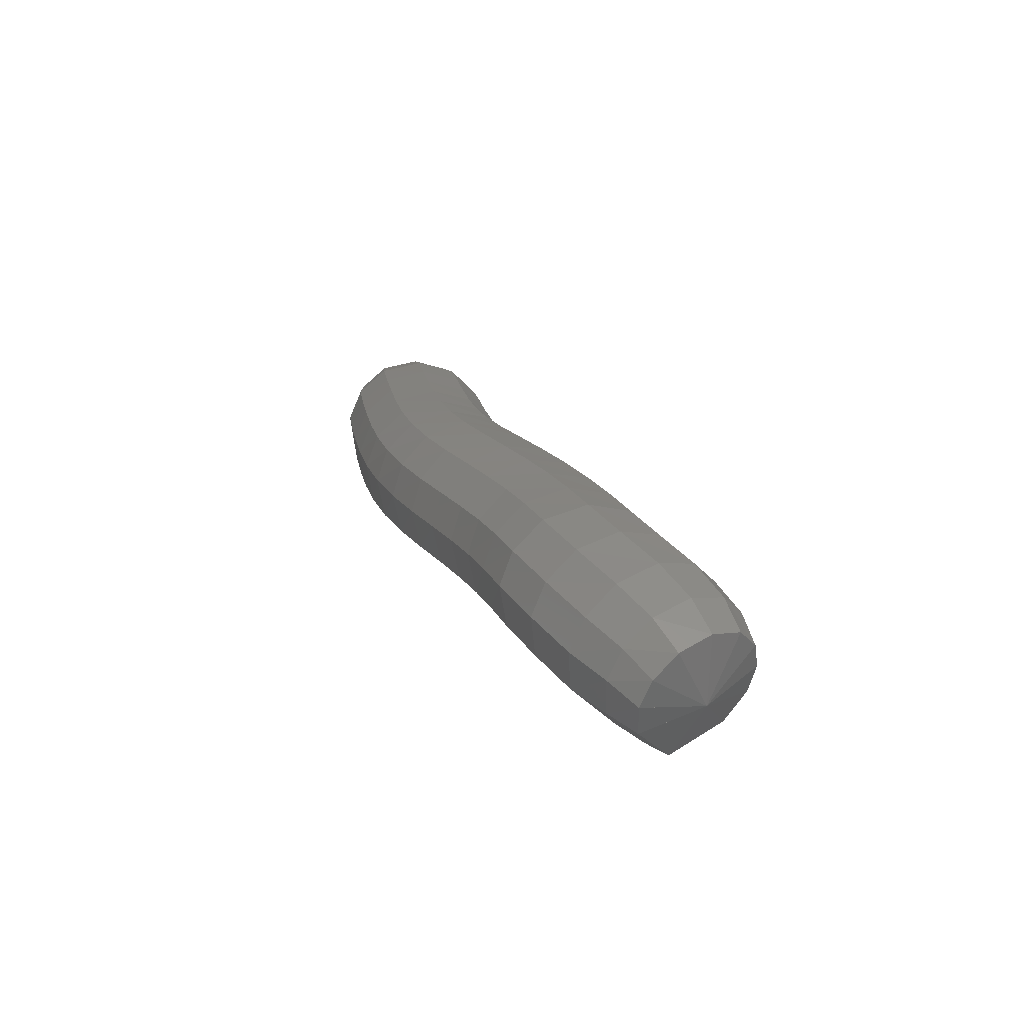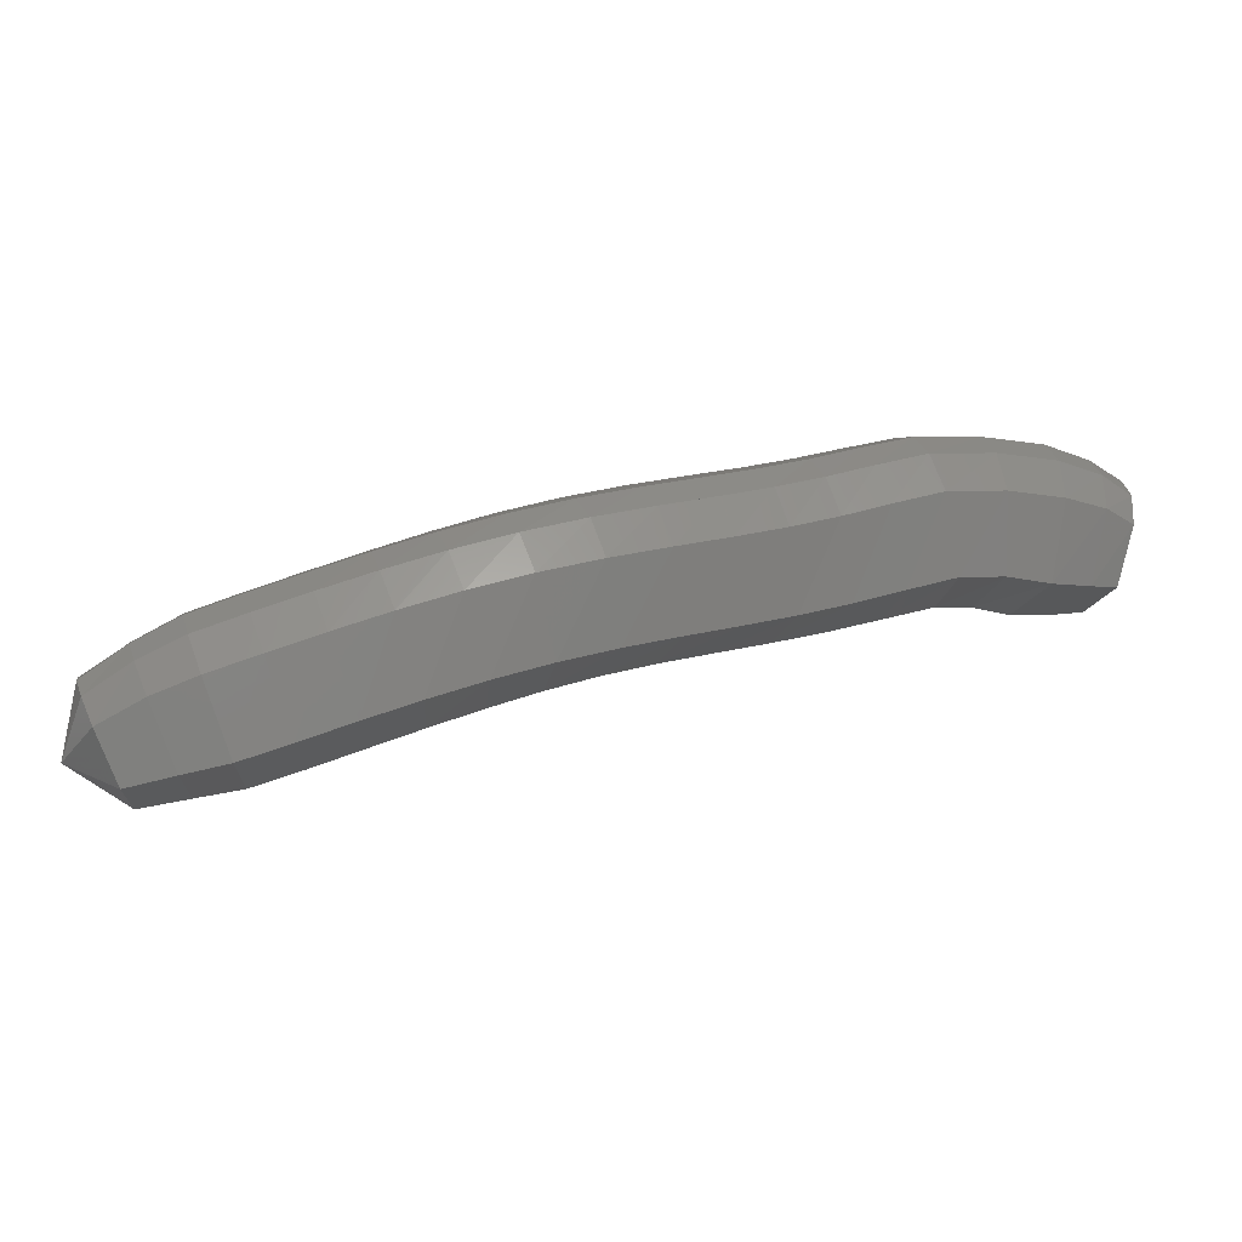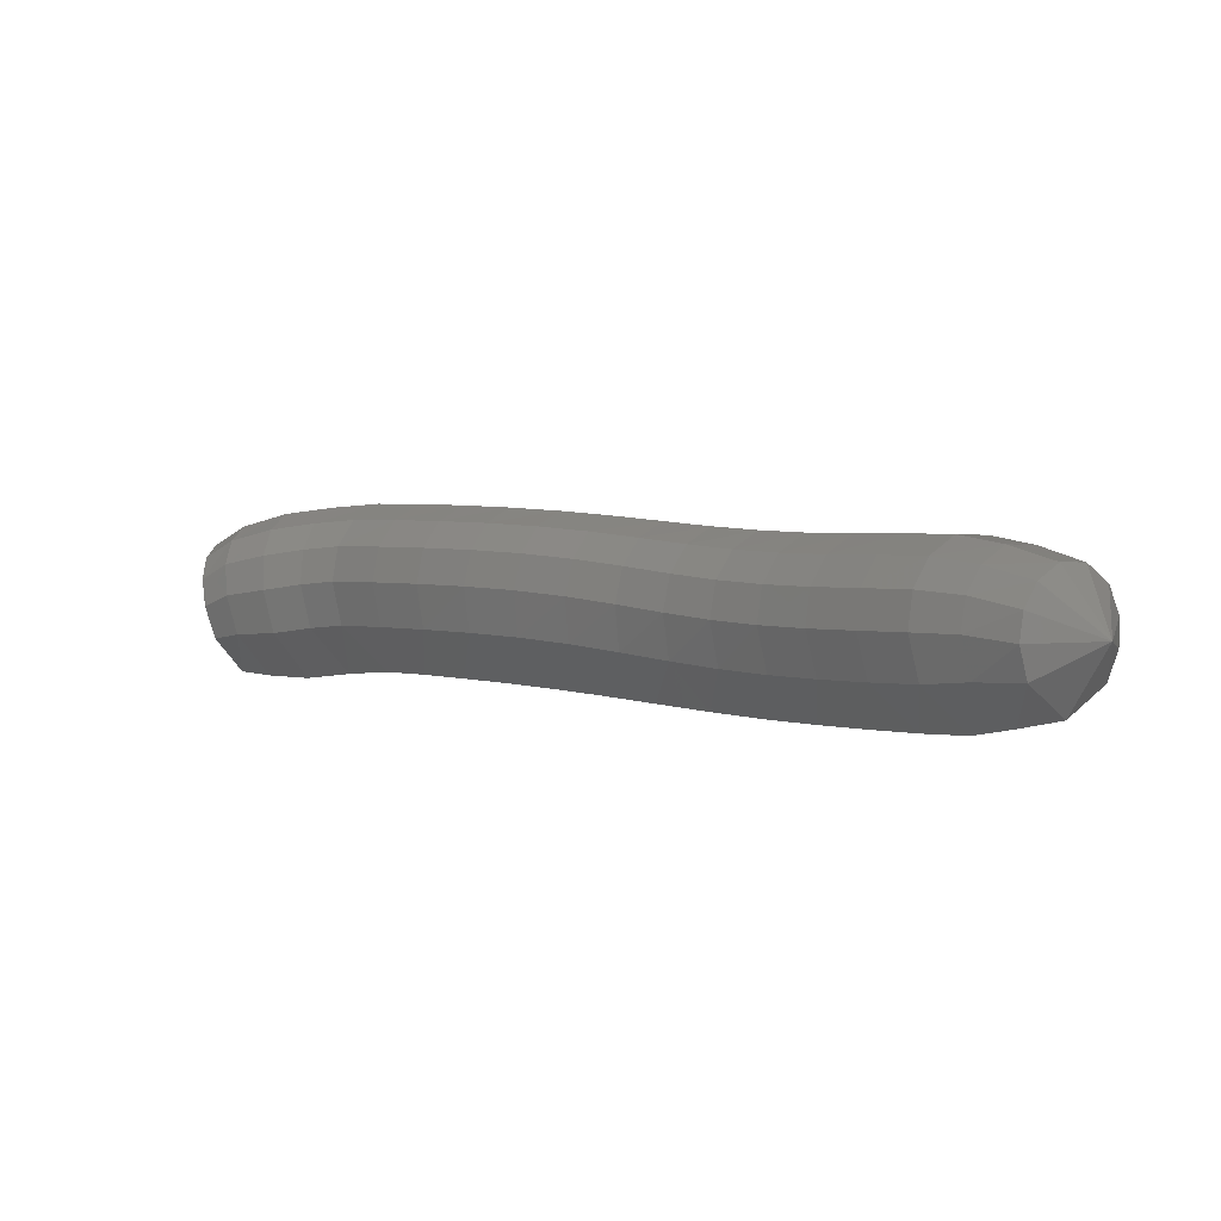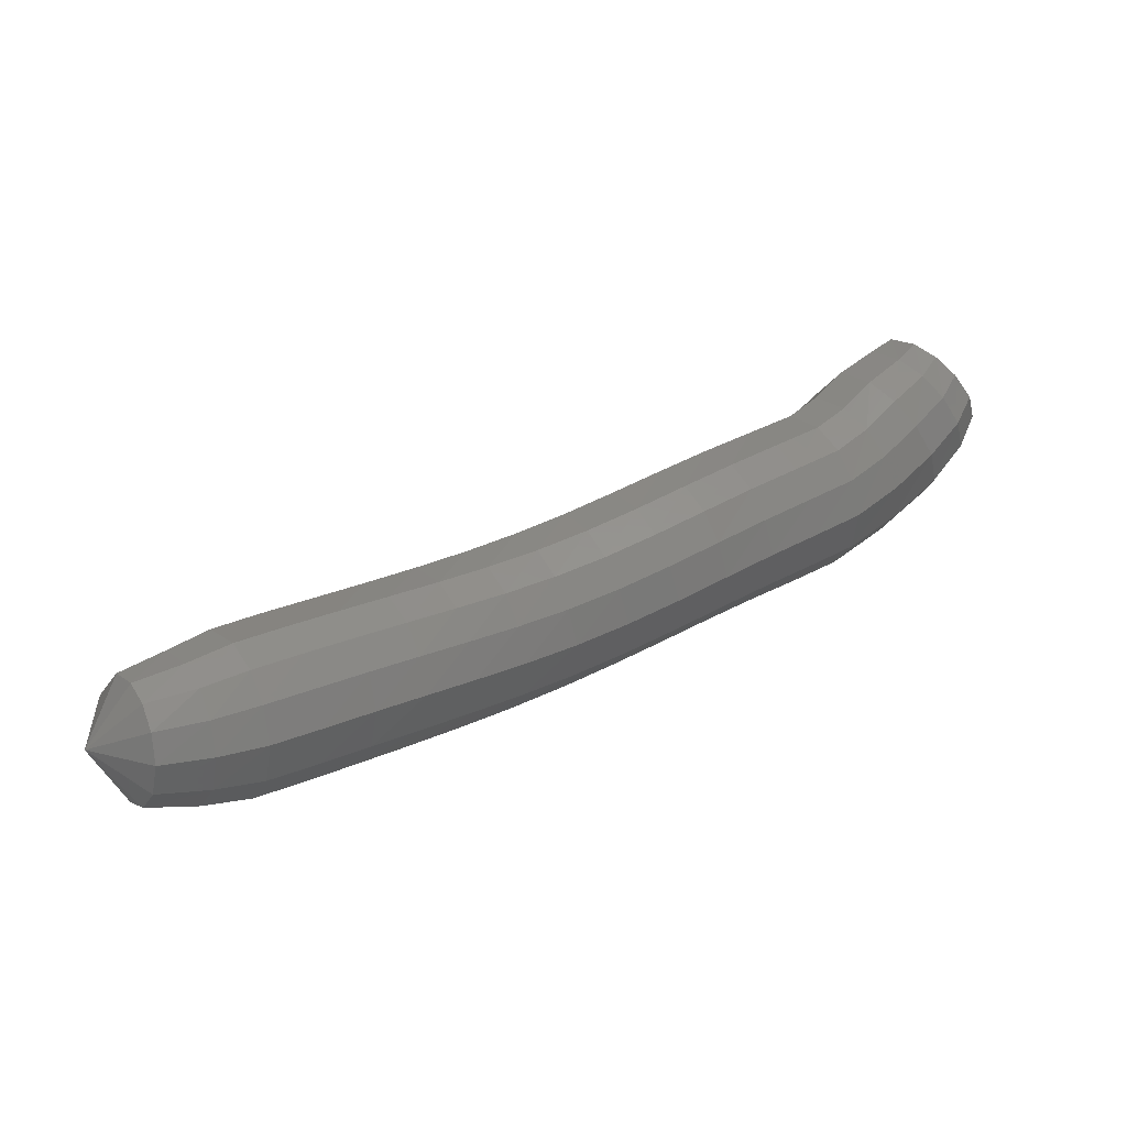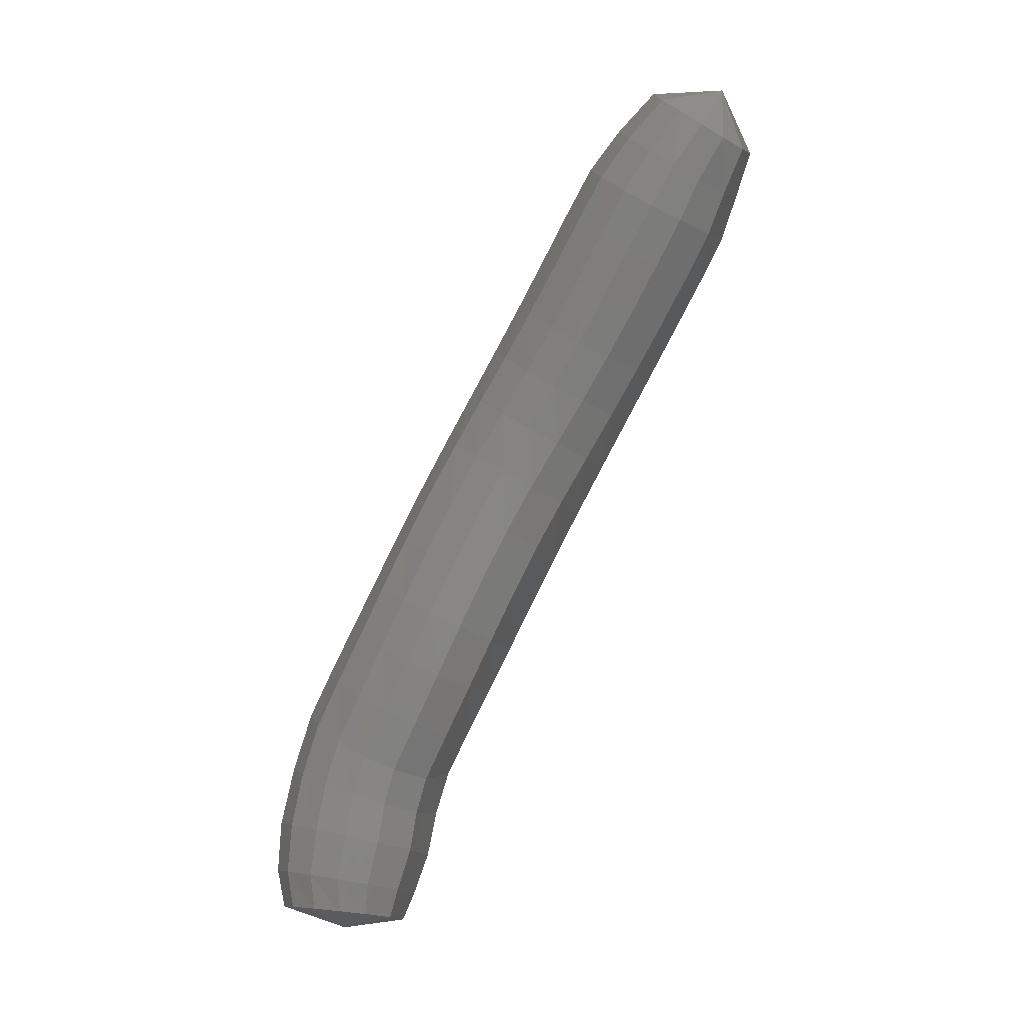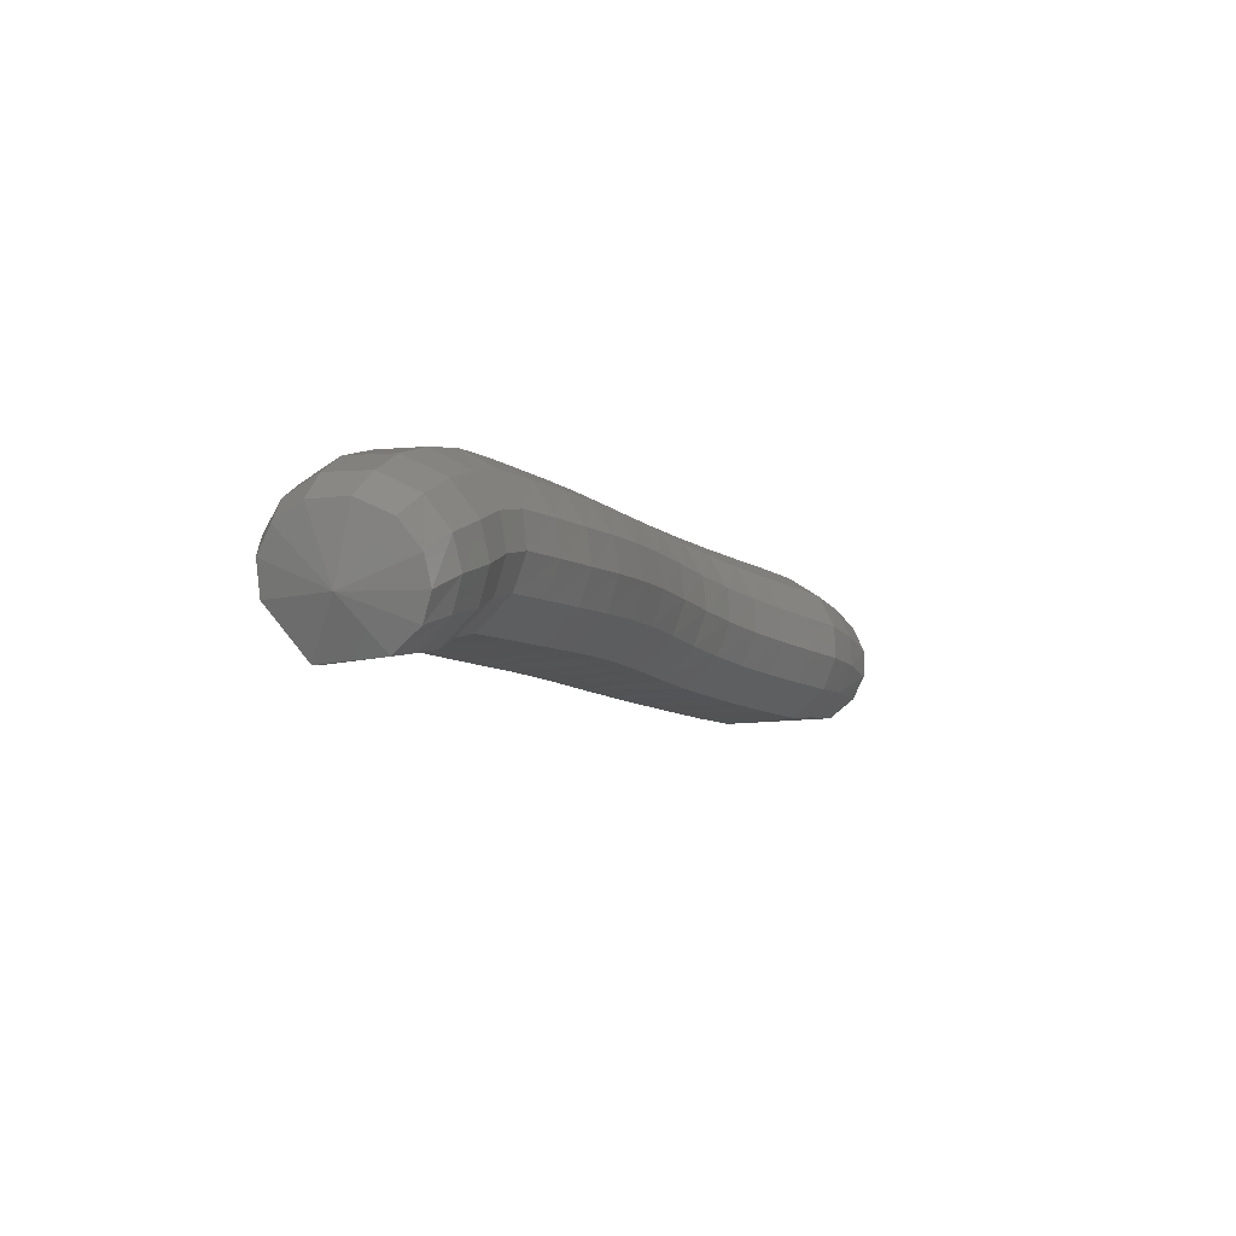
<metadata>
{"format":"stl","ext":"stl","renderer":"f3d","projection":"perspective","resolution":1024,"background":"white","views":[{"elev":36.9,"azim":-127.7,"up":"+Y"},{"elev":-33.0,"azim":155.4,"up":"+Y"},{"elev":-26.4,"azim":14.5,"up":"+Y"},{"elev":75.4,"azim":132.9,"up":"+Z"},{"elev":72.7,"azim":-82.0,"up":"+Z"},{"elev":13.3,"azim":-81.3,"up":"+Y"}]}
</metadata>
<code>
# stl→obj: 212 verts, 440 faces
v 59.99 6.988 307.4
v 59.41 6.44 306.7
v 59.08 6.601 307.4
v 58.86 6.555 306.3
v 58.47 6.777 307.2
v 58.33 6.668 306
v 57.91 6.917 307
v 57.74 6.897 305.7
v 57.31 7.15 306.7
v 57.12 7.154 305.3
v 56.7 7.407 306.3
v 56.47 7.418 305
v 56.08 7.67 306
v 55.8 7.692 304.7
v 55.45 7.943 305.7
v 55.09 7.971 304.5
v 54.81 8.222 305.5
v 54.36 8.247 304.3
v 54.16 8.499 305.3
v 53.63 8.508 304.1
v 53.48 8.762 305.2
v 52.93 8.752 304
v 52.78 9.007 305
v 52.26 8.981 303.8
v 52.08 9.237 304.9
v 51.62 9.208 303.6
v 51.39 9.463 304.6
v 50.99 9.438 303.4
v 50.72 9.693 304.4
v 50.36 9.658 303.1
v 50.08 9.908 304.2
v 49.77 9.755 303
v 49.59 9.977 304.1
v 49.14 9.79 303
v 49.05 9.987 304
v 48.56 9.904 302.9
v 48.48 10.08 303.9
v 48.15 10.01 303
v 48.09 10.14 303.8
v 47.9 10.82 303.3
v 59.05 6.908 307.7
v 58.44 7.166 307.6
v 57.87 7.355 307.4
v 57.27 7.595 307.1
v 56.66 7.851 306.7
v 56.06 8.114 306.4
v 55.45 8.385 306.2
v 54.84 8.664 305.9
v 54.21 8.942 305.7
v 53.54 9.208 305.6
v 52.84 9.456 305.4
v 52.13 9.687 305.3
v 51.43 9.912 305.1
v 50.73 10.14 304.8
v 50.08 10.36 304.6
v 49.59 10.42 304.5
v 49.04 10.43 304.4
v 48.46 10.49 304.3
v 48.06 10.47 304.1
v 59.13 7.229 307.9
v 58.54 7.548 307.7
v 57.97 7.783 307.5
v 57.37 8.031 307.2
v 56.76 8.286 306.9
v 56.16 8.548 306.6
v 55.57 8.818 306.3
v 54.97 9.096 306.1
v 54.34 9.376 305.9
v 53.67 9.645 305.7
v 52.97 9.895 305.6
v 52.25 10.13 305.4
v 51.54 10.35 305.2
v 50.85 10.58 305
v 50.18 10.79 304.7
v 49.65 10.87 304.6
v 49.06 10.88 304.6
v 48.45 10.91 304.4
v 48.04 10.84 304.2
v 59.3 7.547 307.9
v 58.72 7.906 307.7
v 58.16 8.186 307.5
v 57.56 8.44 307.2
v 56.95 8.695 306.8
v 56.36 8.955 306.5
v 55.76 9.225 306.2
v 55.16 9.503 306
v 54.52 9.784 305.8
v 53.84 10.06 305.6
v 53.13 10.31 305.5
v 52.41 10.54 305.3
v 51.71 10.77 305.1
v 51.02 10.99 304.9
v 50.35 11.21 304.6
v 49.75 11.3 304.5
v 49.1 11.32 304.5
v 48.47 11.32 304.3
v 48.03 11.21 304.1
v 59.54 7.826 307.7
v 58.99 8.221 307.5
v 58.44 8.539 307.3
v 57.84 8.799 306.9
v 57.23 9.053 306.6
v 56.63 9.313 306.3
v 56.03 9.581 306
v 55.41 9.859 305.7
v 54.75 10.14 305.5
v 54.05 10.42 305.3
v 53.33 10.67 305.1
v 52.61 10.9 305
v 51.92 11.13 304.8
v 51.25 11.35 304.6
v 50.58 11.57 304.4
v 49.88 11.69 304.2
v 49.16 11.73 304.1
v 48.5 11.69 304
v 48.03 11.54 303.9
v 59.81 7.959 307.4
v 59.29 8.379 307.1
v 58.77 8.716 306.8
v 58.16 8.98 306.5
v 57.56 9.233 306.1
v 56.94 9.493 305.8
v 56.32 9.761 305.5
v 55.66 10.04 305.2
v 54.96 10.32 305
v 54.24 10.6 304.8
v 53.51 10.85 304.6
v 52.81 11.09 304.5
v 52.14 11.31 304.3
v 51.49 11.54 304.1
v 50.83 11.76 303.9
v 50.03 11.89 303.7
v 49.22 11.95 303.6
v 48.55 11.89 303.5
v 48.06 11.72 303.4
v 60.01 7.887 306.9
v 59.53 8.306 306.6
v 59.03 8.634 306.3
v 58.43 8.896 305.9
v 57.82 9.15 305.6
v 57.19 9.41 305.3
v 56.53 9.678 304.9
v 55.84 9.955 304.6
v 55.1 10.24 304.4
v 54.34 10.51 304.2
v 53.61 10.77 304
v 52.93 11 303.9
v 52.29 11.23 303.7
v 51.67 11.45 303.5
v 51.01 11.68 303.3
v 50.14 11.83 303.1
v 49.28 11.9 303
v 48.6 11.85 303
v 48.09 11.67 302.9
v 60.08 7.647 306.6
v 59.62 8.033 306.2
v 59.13 8.328 305.8
v 58.54 8.585 305.5
v 57.92 8.84 305.2
v 57.28 9.1 304.8
v 56.6 9.369 304.5
v 55.87 9.647 304.2
v 55.11 9.928 303.9
v 55.11 9.929 303.9
v 54.33 10.2 303.7
v 53.6 10.45 303.6
v 52.93 10.69 303.4
v 52.31 10.91 303.3
v 51.71 11.14 303.1
v 51.06 11.36 302.8
v 50.18 11.52 302.7
v 49.3 11.61 302.6
v 48.63 11.57 302.6
v 48.13 11.42 302.6
v 60.04 7.341 306.4
v 59.59 7.678 306
v 59.1 7.929 305.6
v 58.51 8.18 305.2
v 57.89 8.434 304.9
v 57.24 8.696 304.6
v 56.54 8.966 304.2
v 55.8 9.244 303.9
v 55.02 9.524 303.7
v 54.24 9.794 303.5
v 53.51 10.05 303.3
v 52.85 10.28 303.2
v 52.24 10.5 303
v 51.65 10.73 302.8
v 51.01 10.96 302.6
v 50.15 11.11 302.4
v 49.29 11.19 302.3
v 48.64 11.19 302.3
v 48.15 11.08 302.4
v 59.87 6.963 306.4
v 59.4 7.219 305.9
v 58.91 7.413 305.5
v 58.32 7.655 305.2
v 57.7 7.911 304.9
v 57.04 8.173 304.5
v 56.34 8.444 304.2
v 55.6 8.723 303.9
v 54.82 9.002 303.7
v 54.05 9.268 303.5
v 53.33 9.516 303.3
v 52.67 9.747 303.2
v 52.06 9.973 303
v 51.47 10.2 302.8
v 50.84 10.43 302.6
v 50.05 10.57 302.4
v 49.26 10.64 302.3
v 48.63 10.68 302.4
v 48.17 10.64 302.5
f 1 1 2
f 2 1 3
f 2 3 4
f 4 3 5
f 4 5 6
f 6 5 7
f 6 7 8
f 8 7 9
f 8 9 10
f 10 9 11
f 10 11 12
f 12 11 13
f 12 13 14
f 14 13 15
f 14 15 16
f 16 15 17
f 16 17 18
f 18 17 19
f 18 19 20
f 20 19 21
f 20 21 22
f 22 21 23
f 22 23 24
f 24 23 25
f 24 25 26
f 26 25 27
f 26 27 28
f 28 27 29
f 28 29 30
f 30 29 31
f 30 31 32
f 32 31 33
f 32 33 34
f 34 33 35
f 34 35 36
f 36 35 37
f 36 37 38
f 38 37 39
f 38 39 40
f 40 39 40
f 1 1 3
f 3 1 41
f 3 41 5
f 5 41 42
f 5 42 7
f 7 42 43
f 7 43 9
f 9 43 44
f 9 44 11
f 11 44 45
f 11 45 13
f 13 45 46
f 13 46 15
f 15 46 47
f 15 47 17
f 17 47 48
f 17 48 19
f 19 48 49
f 19 49 21
f 21 49 50
f 21 50 23
f 23 50 51
f 23 51 25
f 25 51 52
f 25 52 27
f 27 52 53
f 27 53 29
f 29 53 54
f 29 54 31
f 31 54 55
f 31 55 33
f 33 55 56
f 33 56 35
f 35 56 57
f 35 57 37
f 37 57 58
f 37 58 39
f 39 58 59
f 39 59 40
f 40 59 40
f 1 1 41
f 41 1 60
f 41 60 42
f 42 60 61
f 42 61 43
f 43 61 62
f 43 62 44
f 44 62 63
f 44 63 45
f 45 63 64
f 45 64 46
f 46 64 65
f 46 65 47
f 47 65 66
f 47 66 48
f 48 66 67
f 48 67 49
f 49 67 68
f 49 68 50
f 50 68 69
f 50 69 51
f 51 69 70
f 51 70 52
f 52 70 71
f 52 71 53
f 53 71 72
f 53 72 54
f 54 72 73
f 54 73 55
f 55 73 74
f 55 74 56
f 56 74 75
f 56 75 57
f 57 75 76
f 57 76 58
f 58 76 77
f 58 77 59
f 59 77 78
f 59 78 40
f 40 78 40
f 1 1 60
f 60 1 79
f 60 79 61
f 61 79 80
f 61 80 62
f 62 80 81
f 62 81 63
f 63 81 82
f 63 82 64
f 64 82 83
f 64 83 65
f 65 83 84
f 65 84 66
f 66 84 85
f 66 85 67
f 67 85 86
f 67 86 68
f 68 86 87
f 68 87 69
f 69 87 88
f 69 88 70
f 70 88 89
f 70 89 71
f 71 89 90
f 71 90 72
f 72 90 91
f 72 91 73
f 73 91 92
f 73 92 74
f 74 92 93
f 74 93 75
f 75 93 94
f 75 94 76
f 76 94 95
f 76 95 77
f 77 95 96
f 77 96 78
f 78 96 97
f 78 97 40
f 40 97 40
f 1 1 79
f 79 1 98
f 79 98 80
f 80 98 99
f 80 99 81
f 81 99 100
f 81 100 82
f 82 100 101
f 82 101 83
f 83 101 102
f 83 102 84
f 84 102 103
f 84 103 85
f 85 103 104
f 85 104 86
f 86 104 105
f 86 105 87
f 87 105 106
f 87 106 88
f 88 106 107
f 88 107 89
f 89 107 108
f 89 108 90
f 90 108 109
f 90 109 91
f 91 109 110
f 91 110 92
f 92 110 111
f 92 111 93
f 93 111 112
f 93 112 94
f 94 112 113
f 94 113 95
f 95 113 114
f 95 114 96
f 96 114 115
f 96 115 97
f 97 115 116
f 97 116 40
f 40 116 40
f 1 1 98
f 98 1 117
f 98 117 99
f 99 117 118
f 99 118 100
f 100 118 119
f 100 119 101
f 101 119 120
f 101 120 102
f 102 120 121
f 102 121 103
f 103 121 122
f 103 122 104
f 104 122 123
f 104 123 105
f 105 123 124
f 105 124 106
f 106 124 125
f 106 125 107
f 107 125 126
f 107 126 108
f 108 126 127
f 108 127 109
f 109 127 128
f 109 128 110
f 110 128 129
f 110 129 111
f 111 129 130
f 111 130 112
f 112 130 131
f 112 131 113
f 113 131 132
f 113 132 114
f 114 132 133
f 114 133 115
f 115 133 134
f 115 134 116
f 116 134 135
f 116 135 40
f 40 135 40
f 1 1 117
f 117 1 136
f 117 136 118
f 118 136 137
f 118 137 119
f 119 137 138
f 119 138 120
f 120 138 139
f 120 139 121
f 121 139 140
f 121 140 122
f 122 140 141
f 122 141 123
f 123 141 142
f 123 142 124
f 124 142 143
f 124 143 125
f 125 143 144
f 125 144 126
f 126 144 145
f 126 145 127
f 127 145 146
f 127 146 128
f 128 146 147
f 128 147 129
f 129 147 148
f 129 148 130
f 130 148 149
f 130 149 131
f 131 149 150
f 131 150 132
f 132 150 151
f 132 151 133
f 133 151 152
f 133 152 134
f 134 152 153
f 134 153 135
f 135 153 154
f 135 154 40
f 40 154 40
f 1 1 136
f 136 1 155
f 136 155 137
f 137 155 156
f 137 156 138
f 138 156 157
f 138 157 139
f 139 157 158
f 139 158 140
f 140 158 159
f 140 159 141
f 141 159 160
f 141 160 142
f 142 160 161
f 142 161 143
f 143 161 162
f 143 162 144
f 144 162 163
f 144 164 145
f 145 164 165
f 145 165 146
f 146 165 166
f 146 166 147
f 147 166 167
f 147 167 148
f 148 167 168
f 148 168 149
f 149 168 169
f 149 169 150
f 150 169 170
f 150 170 151
f 151 170 171
f 151 171 152
f 152 171 172
f 152 172 153
f 153 172 173
f 153 173 154
f 154 173 174
f 154 174 40
f 40 174 40
f 1 1 155
f 155 1 175
f 155 175 156
f 156 175 176
f 156 176 157
f 157 176 177
f 157 177 158
f 158 177 178
f 158 178 159
f 159 178 179
f 159 179 160
f 160 179 180
f 160 180 161
f 161 180 181
f 161 181 162
f 162 181 182
f 162 182 163
f 163 182 183
f 164 183 165
f 165 183 184
f 165 184 166
f 166 184 185
f 166 185 167
f 167 185 186
f 167 186 168
f 168 186 187
f 168 187 169
f 169 187 188
f 169 188 170
f 170 188 189
f 170 189 171
f 171 189 190
f 171 190 172
f 172 190 191
f 172 191 173
f 173 191 192
f 173 192 174
f 174 192 193
f 174 193 40
f 40 193 40
f 1 1 175
f 175 1 194
f 175 194 176
f 176 194 195
f 176 195 177
f 177 195 196
f 177 196 178
f 178 196 197
f 178 197 179
f 179 197 198
f 179 198 180
f 180 198 199
f 180 199 181
f 181 199 200
f 181 200 182
f 182 200 201
f 182 201 183
f 183 201 202
f 183 202 184
f 184 202 203
f 184 203 185
f 185 203 204
f 185 204 186
f 186 204 205
f 186 205 187
f 187 205 206
f 187 206 188
f 188 206 207
f 188 207 189
f 189 207 208
f 189 208 190
f 190 208 209
f 190 209 191
f 191 209 210
f 191 210 192
f 192 210 211
f 192 211 193
f 193 211 212
f 193 212 40
f 40 212 40
f 1 1 194
f 194 1 2
f 194 2 195
f 195 2 4
f 195 4 196
f 196 4 6
f 196 6 197
f 197 6 8
f 197 8 198
f 198 8 10
f 198 10 199
f 199 10 12
f 199 12 200
f 200 12 14
f 200 14 201
f 201 14 16
f 201 16 202
f 202 16 18
f 202 18 203
f 203 18 20
f 203 20 204
f 204 20 22
f 204 22 205
f 205 22 24
f 205 24 206
f 206 24 26
f 206 26 207
f 207 26 28
f 207 28 208
f 208 28 30
f 208 30 209
f 209 30 32
f 209 32 210
f 210 32 34
f 210 34 211
f 211 34 36
f 211 36 212
f 212 36 38
f 212 38 40
f 40 38 40

</code>
